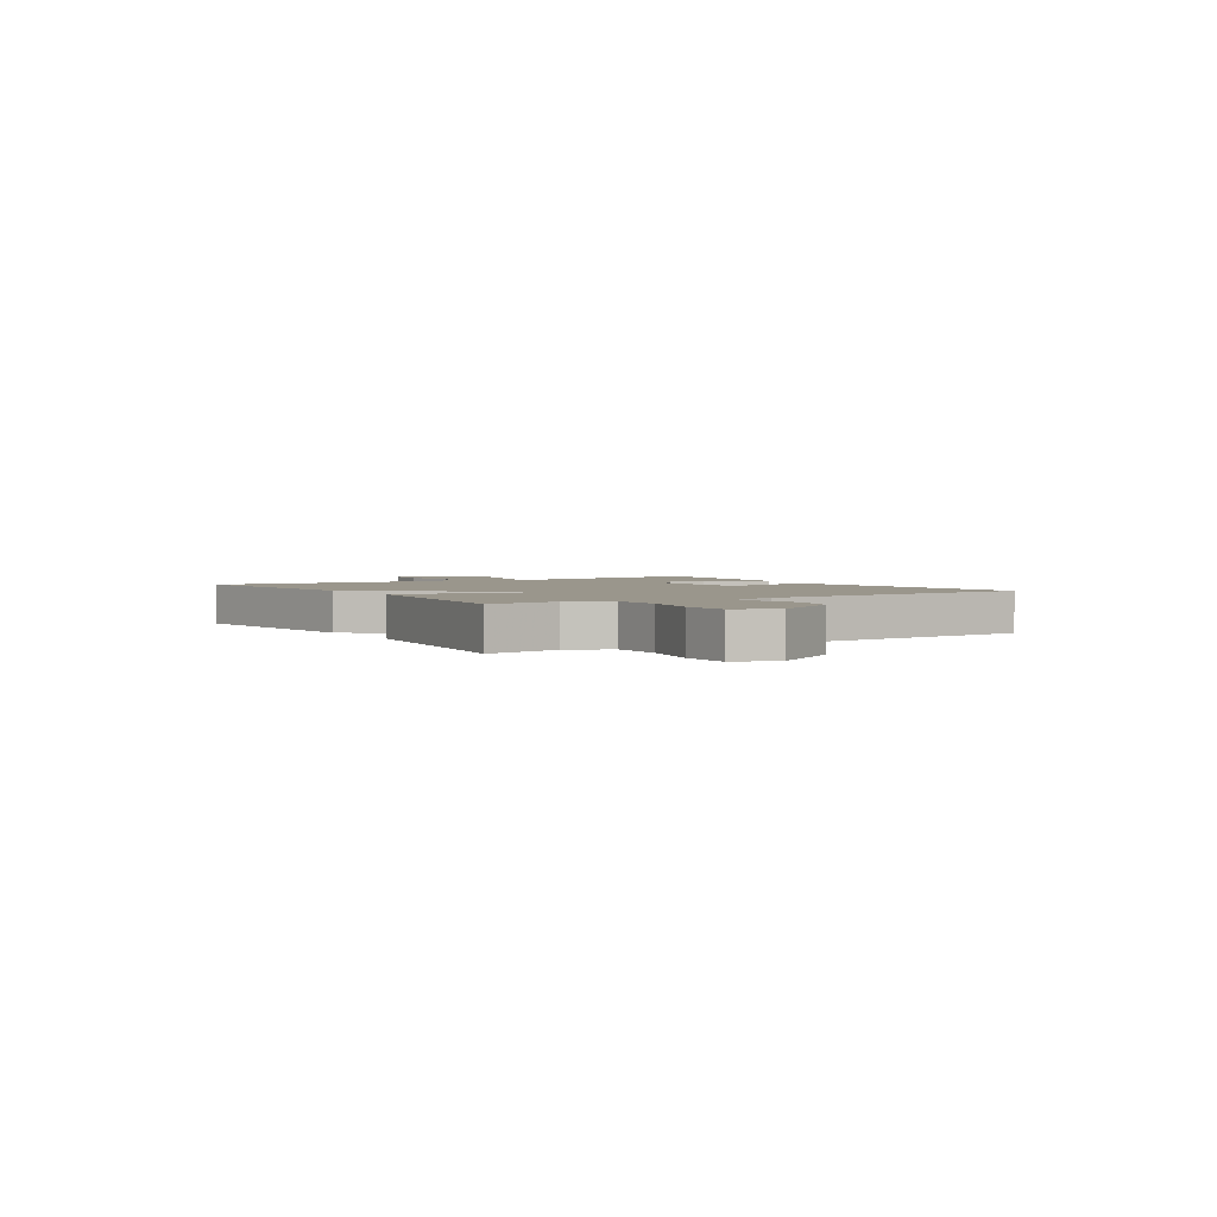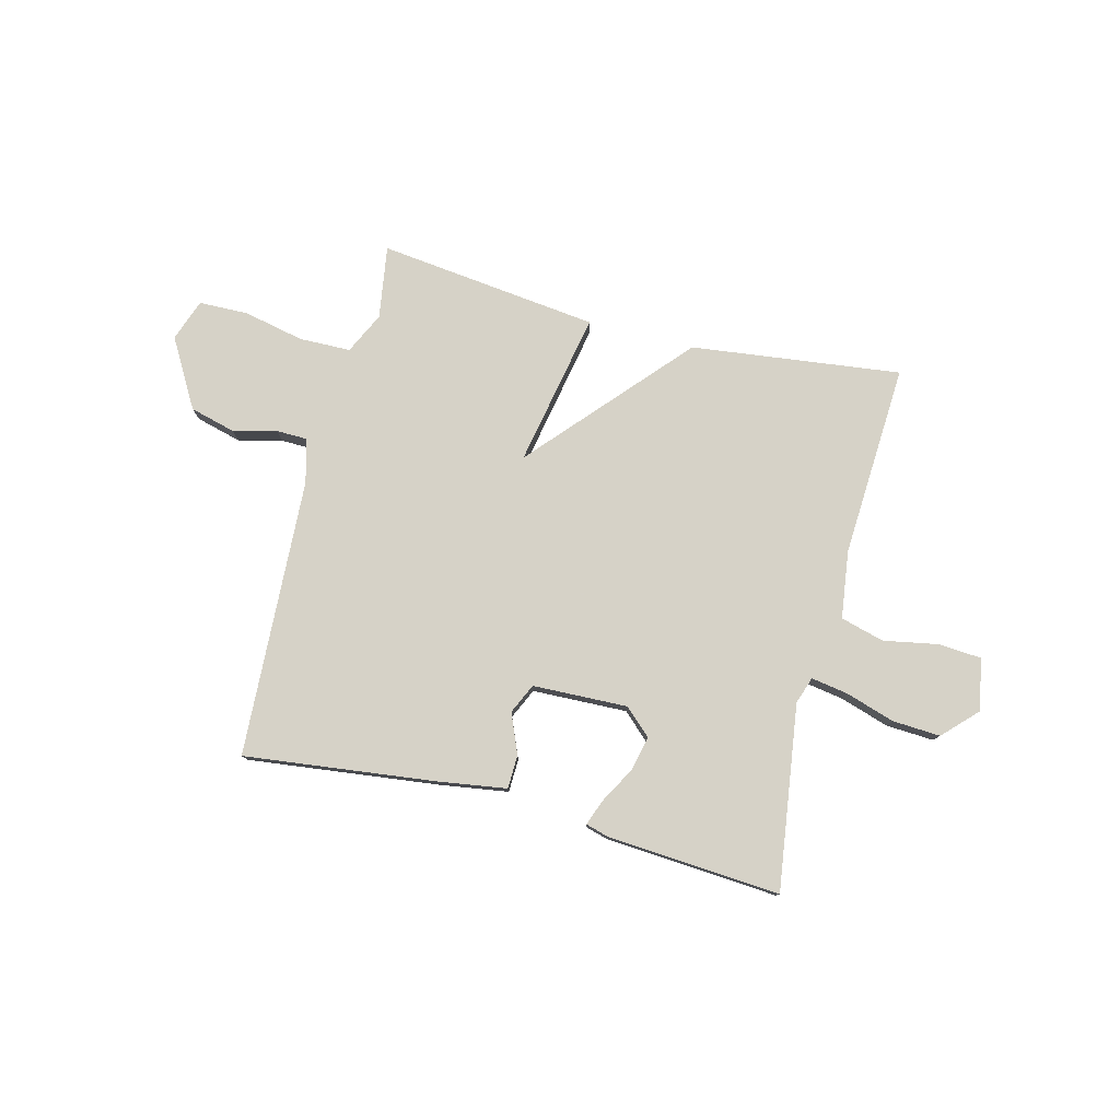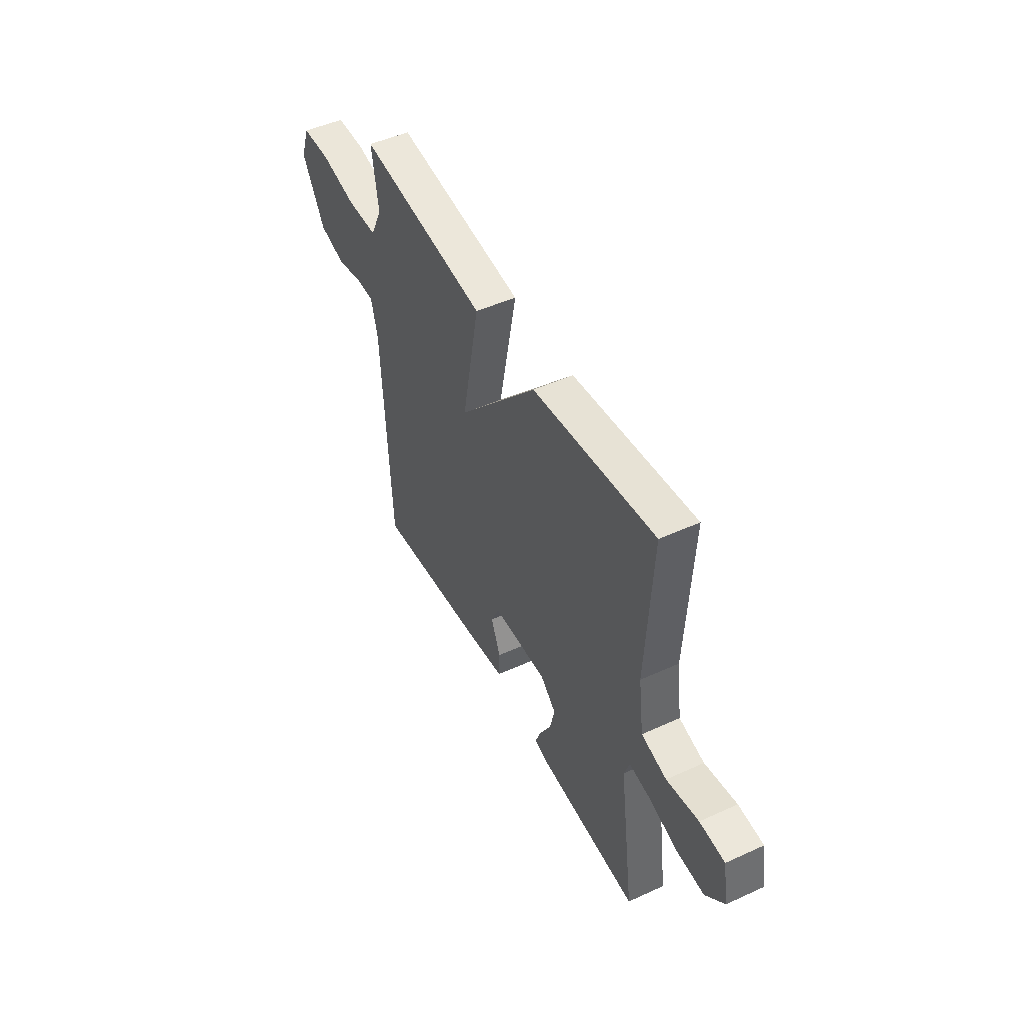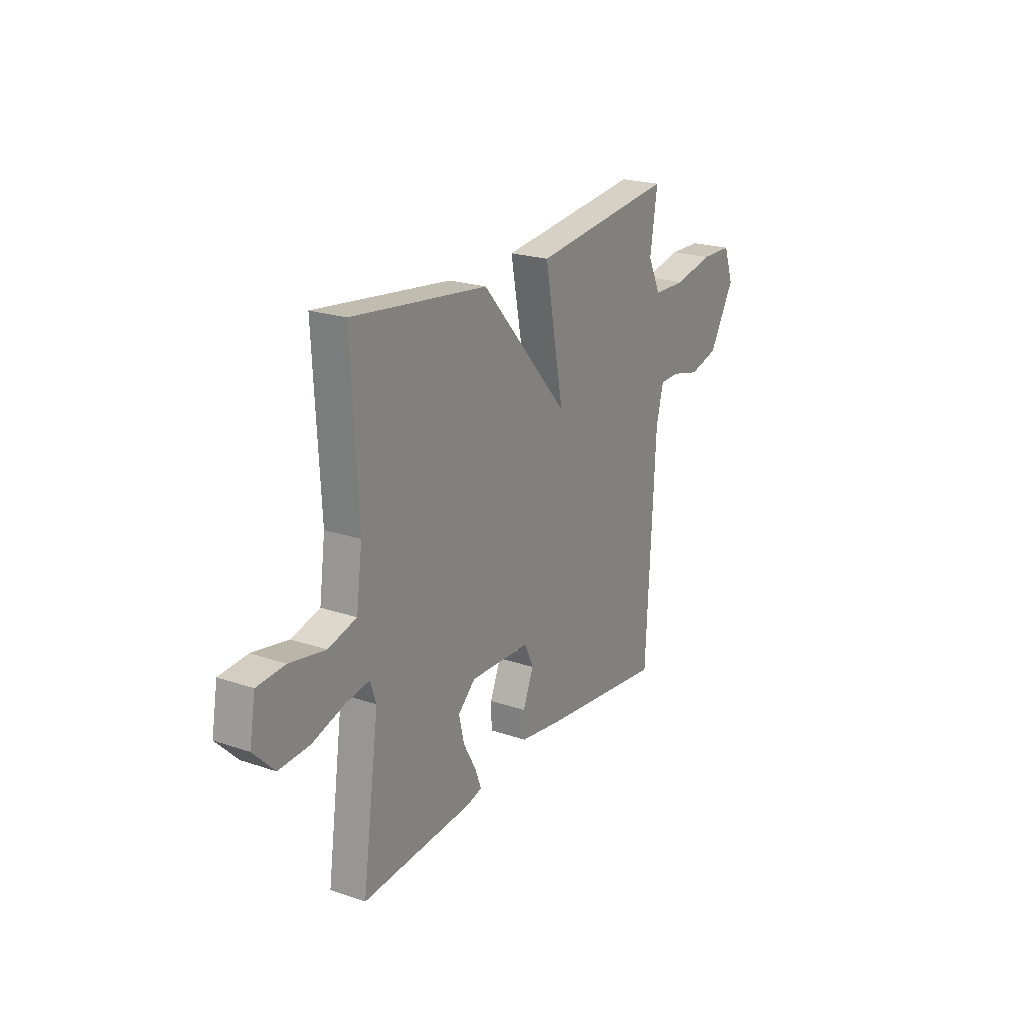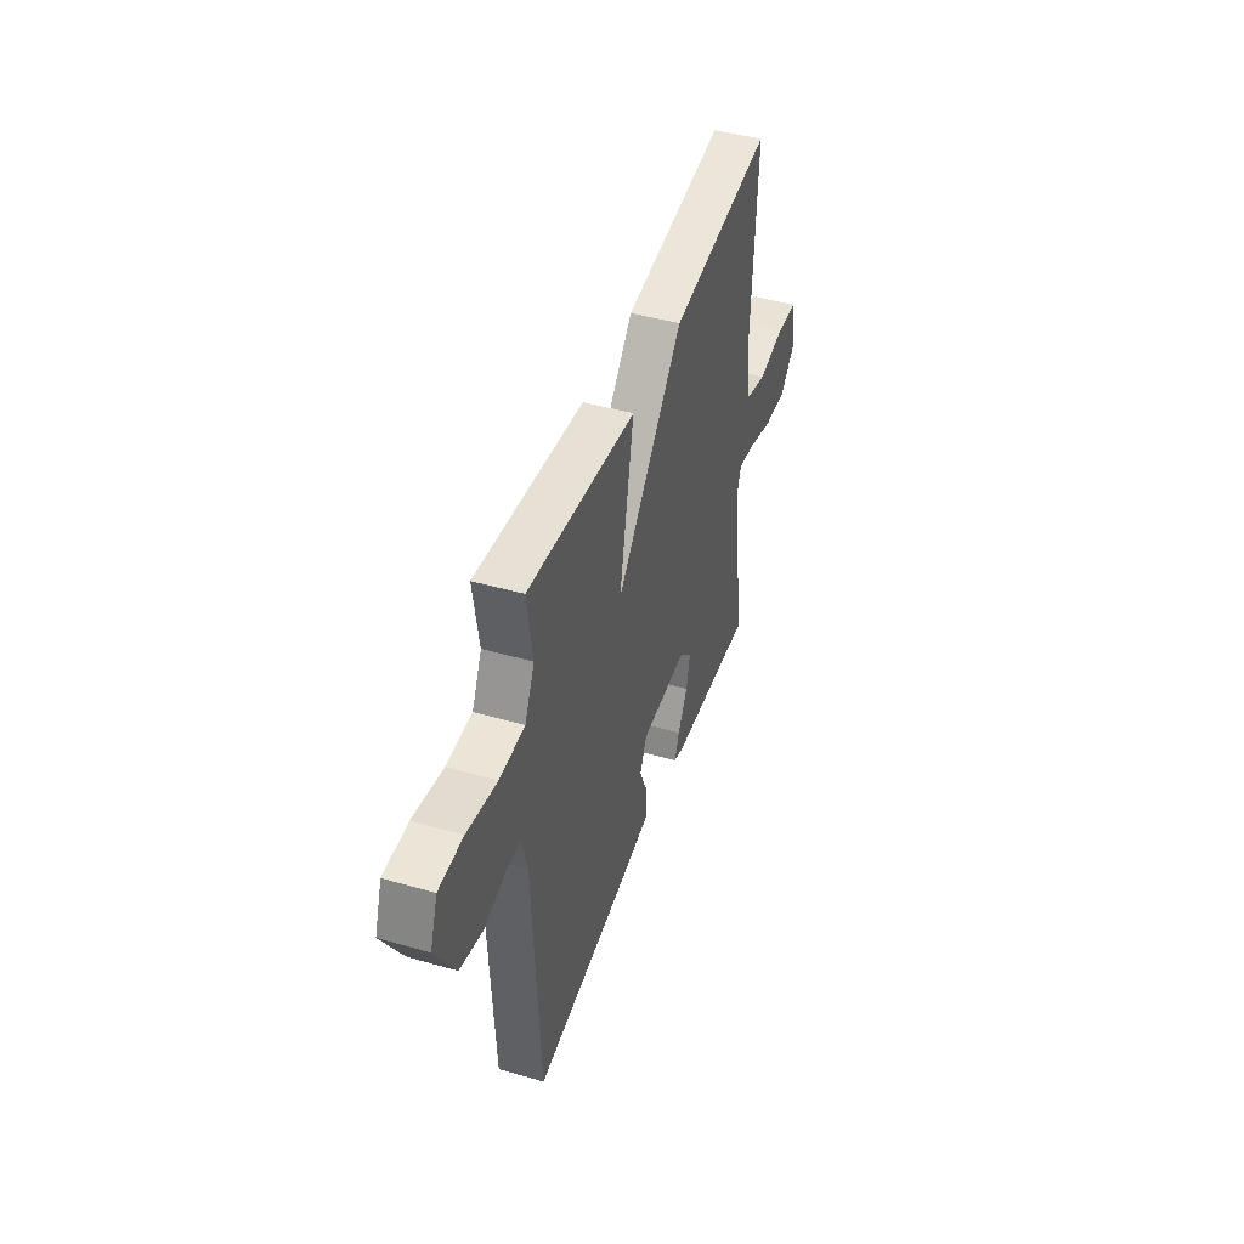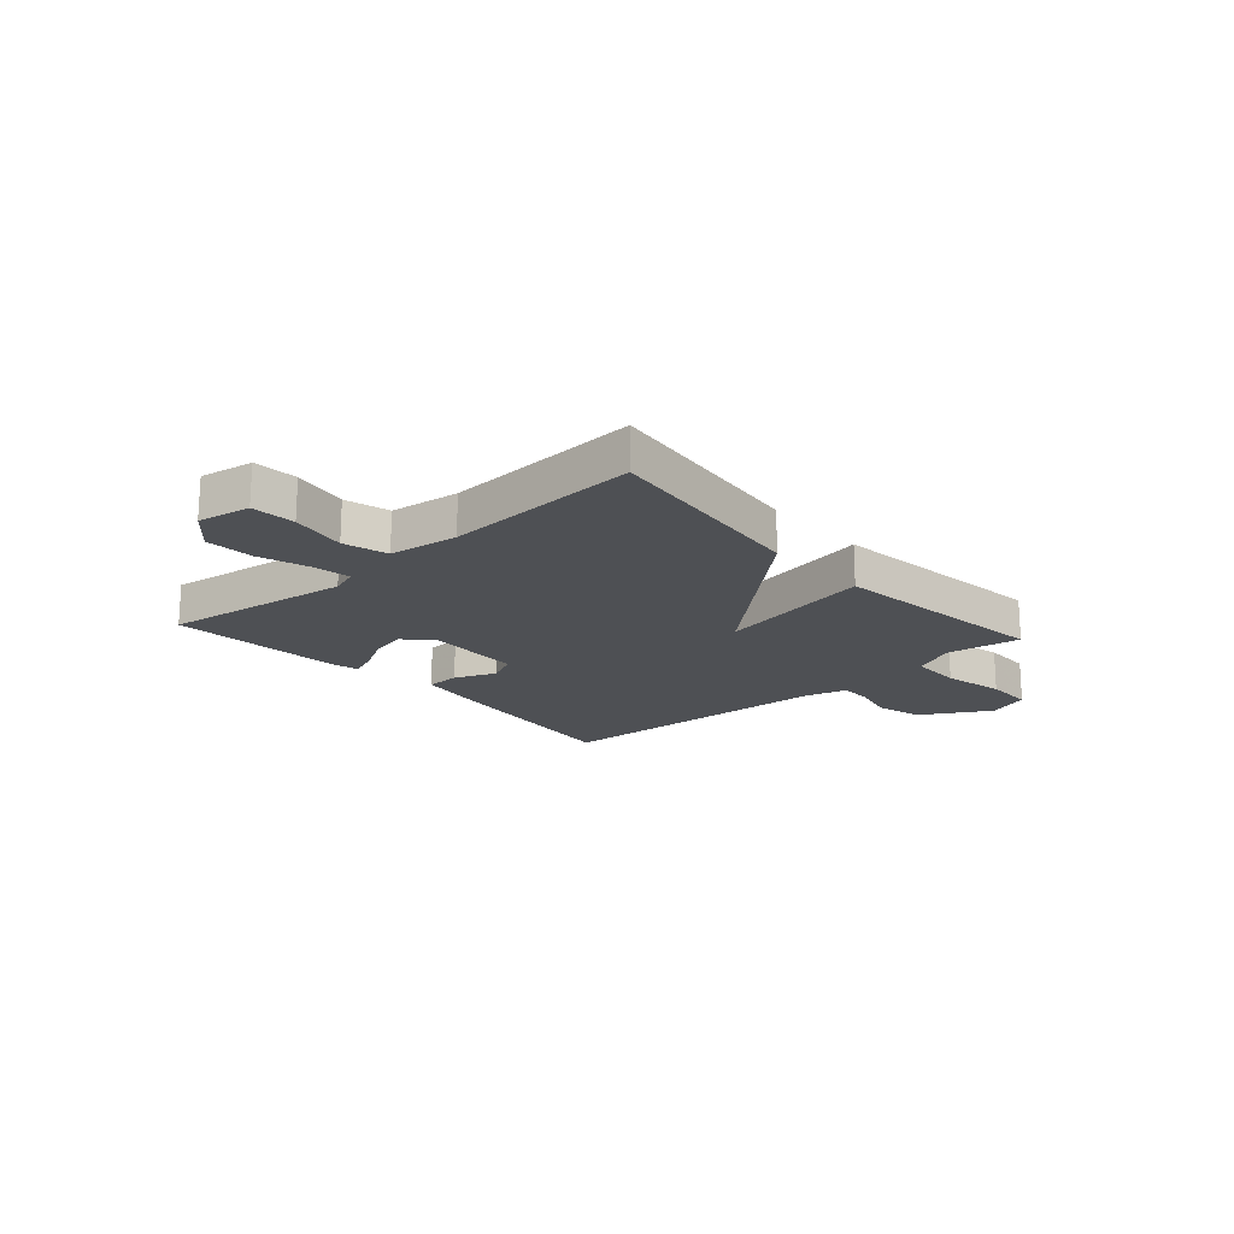
<metadata>
{"format":"obj","ext":"obj","renderer":"f3d","projection":"perspective","resolution":1024,"background":"white","views":[{"elev":2.5,"azim":57.9,"up":"+Y"},{"elev":78.5,"azim":-165.7,"up":"+Y"},{"elev":48.7,"azim":-116.9,"up":"+Z"},{"elev":22.0,"azim":-59.3,"up":"+Z"},{"elev":44.9,"azim":108.5,"up":"+Z"},{"elev":-18.5,"azim":-48.2,"up":"+Y"}]}
</metadata>
<code>
v -0.5 0.07 0.5
v -0.11 0.07 0.452
v 0.145 0.07 0.165
v 0.09 0.07 0.452
v 0.5 0.07 0.5
v 0.479 0.07 0.364
v 0.516 0.07 0.287
v 0.611 0.07 0.285
v 0.724 0.07 0.309
v 0.815 0.07 0.307
v 0.843 0.07 0.229
v 0.77 0.07 0.103
v 0.686 0.07 0.081
v 0.605 0.07 0.101
v 0.547 0.07 0.1
v 0.526 0.07 0.018
v 0.5 0.07 -0.5
v 0.144 0.07 -0.457
v 0.018 0.07 -0.438
v 0.016 0.07 -0.376
v 0.047 0.07 -0.302
v 0.021 0.07 -0.246
v -0.155 0.07 -0.24
v -0.205 0.07 -0.286
v -0.19 0.07 -0.351
v -0.153 0.07 -0.417
v -0.135 0.07 -0.465
v -0.177 0.07 -0.477
v -0.5 0.07 -0.5
v -0.452 0.07 -0.157
v -0.469 0.07 -0.107
v -0.537 0.07 -0.118
v -0.629 0.07 -0.147
v -0.718 0.07 -0.152
v -0.778 0.07 -0.091
v -0.761 0.07 0.006
v -0.681 0.07 0.012
v -0.579 0.07 -0.007
v -0.498 0.07 0.015
v -0.481 0.07 0.141
v -0.5 0 0.5
v -0.11 0 0.452
v 0.145 0 0.165
v 0.09 0 0.452
v 0.5 0 0.5
v 0.479 0 0.364
v 0.516 0 0.287
v 0.611 0 0.285
v 0.724 0 0.309
v 0.815 0 0.307
v 0.843 0 0.229
v 0.77 0 0.103
v 0.686 0 0.081
v 0.605 0 0.101
v 0.547 0 0.1
v 0.526 0 0.018
v 0.5 0 -0.5
v 0.144 0 -0.457
v 0.018 0 -0.438
v 0.016 0 -0.376
v 0.047 0 -0.302
v 0.021 0 -0.246
v -0.155 0 -0.24
v -0.205 0 -0.286
v -0.19 0 -0.351
v -0.153 0 -0.417
v -0.135 0 -0.465
v -0.177 0 -0.477
v -0.5 0 -0.5
v -0.452 0 -0.157
v -0.469 0 -0.107
v -0.537 0 -0.118
v -0.629 0 -0.147
v -0.718 0 -0.152
v -0.778 0 -0.091
v -0.761 0 0.006
v -0.681 0 0.012
v -0.579 0 -0.007
v -0.498 0 0.015
v -0.481 0 0.141
f 36 37 38
f 35 36 38
f 34 35 38
f 33 34 38
f 32 33 38
f 31 32 38 39
f 30 31 39 40
f 28 29 30
f 27 28 30
f 26 27 30
f 25 26 30
f 30 40 1
f 25 30 1
f 24 25 1
f 19 20 21
f 18 19 21
f 17 18 21
f 16 17 21
f 15 16 21 22
f 12 13 14
f 11 12 14
f 10 11 14
f 9 10 14
f 8 9 14
f 7 8 14 15
f 15 22 23
f 7 15 23
f 6 7 23
f 3 4 5 6
f 1 2 3
f 24 1 3
f 3 6 23 24
f 78 77 76
f 78 76 75
f 78 75 74
f 78 74 73
f 78 73 72
f 79 78 72 71
f 80 79 71 70
f 70 69 68
f 70 68 67
f 70 67 66
f 70 66 65
f 41 80 70
f 41 70 65
f 41 65 64
f 61 60 59
f 61 59 58
f 61 58 57
f 61 57 56
f 62 61 56 55
f 54 53 52
f 54 52 51
f 54 51 50
f 54 50 49
f 54 49 48
f 55 54 48 47
f 63 62 55
f 63 55 47
f 63 47 46
f 46 45 44 43
f 43 42 41
f 43 41 64
f 64 63 46 43
f 1 41 42 2
f 2 42 43 3
f 3 43 44 4
f 4 44 45 5
f 5 45 46 6
f 6 46 47 7
f 7 47 48 8
f 8 48 49 9
f 9 49 50 10
f 10 50 51 11
f 11 51 52 12
f 12 52 53 13
f 13 53 54 14
f 14 54 55 15
f 15 55 56 16
f 16 56 57 17
f 17 57 58 18
f 18 58 59 19
f 19 59 60 20
f 20 60 61 21
f 21 61 62 22
f 22 62 63 23
f 23 63 64 24
f 24 64 65 25
f 25 65 66 26
f 26 66 67 27
f 27 67 68 28
f 28 68 69 29
f 29 69 70 30
f 30 70 71 31
f 31 71 72 32
f 32 72 73 33
f 33 73 74 34
f 34 74 75 35
f 35 75 76 36
f 36 76 77 37
f 37 77 78 38
f 38 78 79 39
f 39 79 80 40
f 40 80 41 1

</code>
